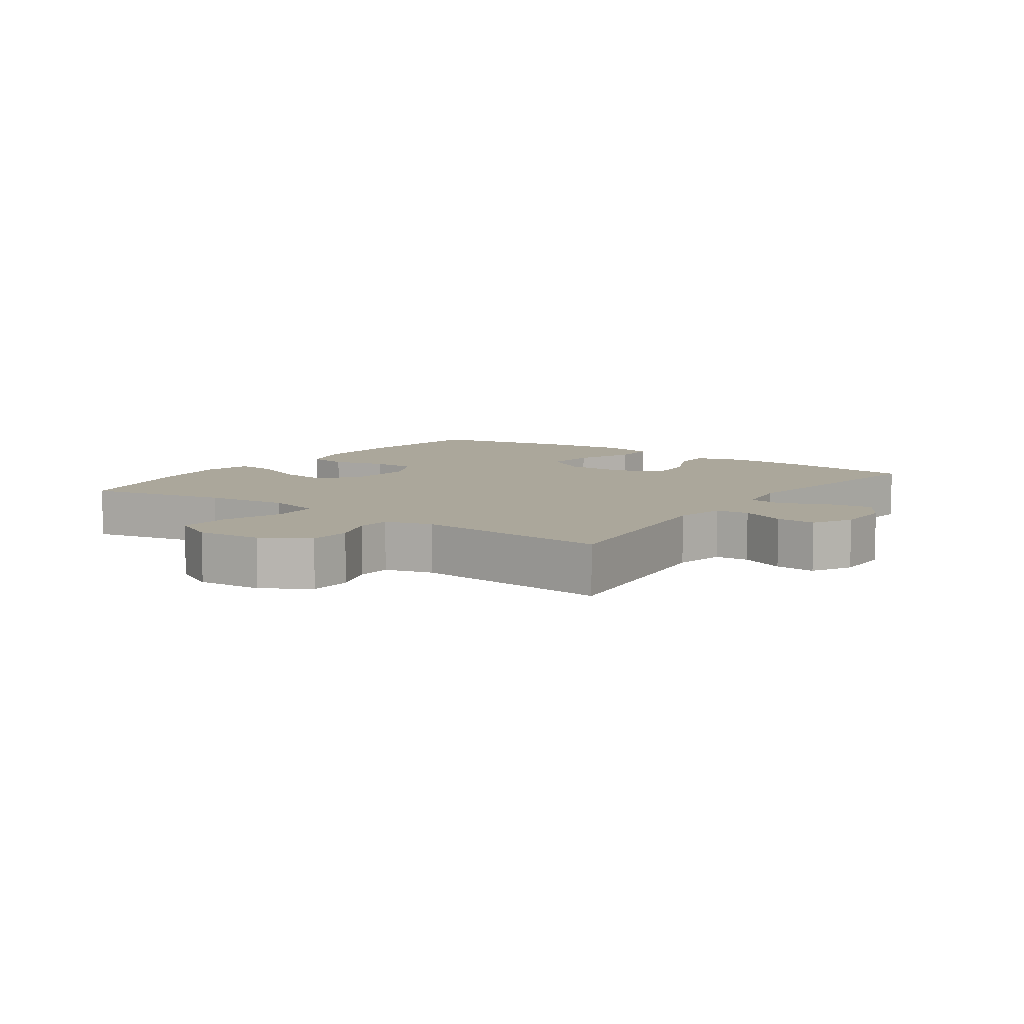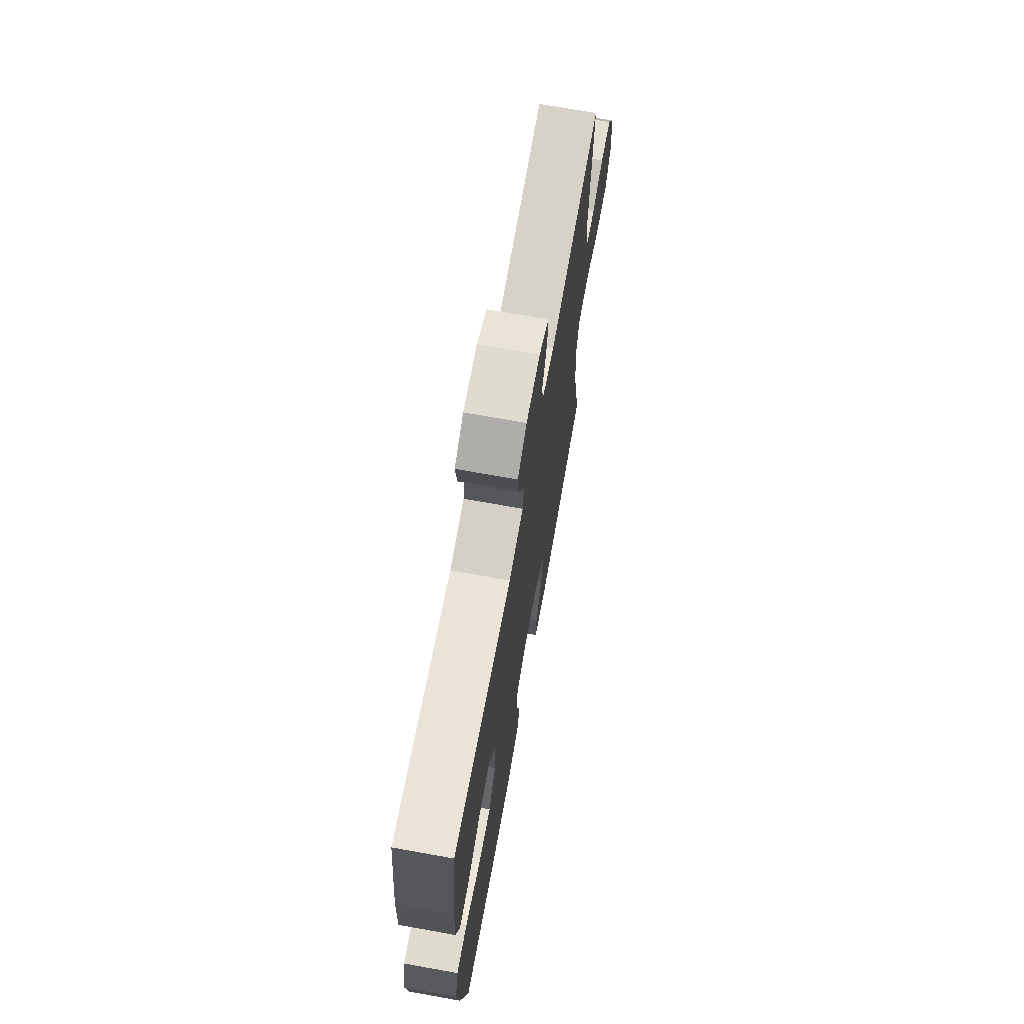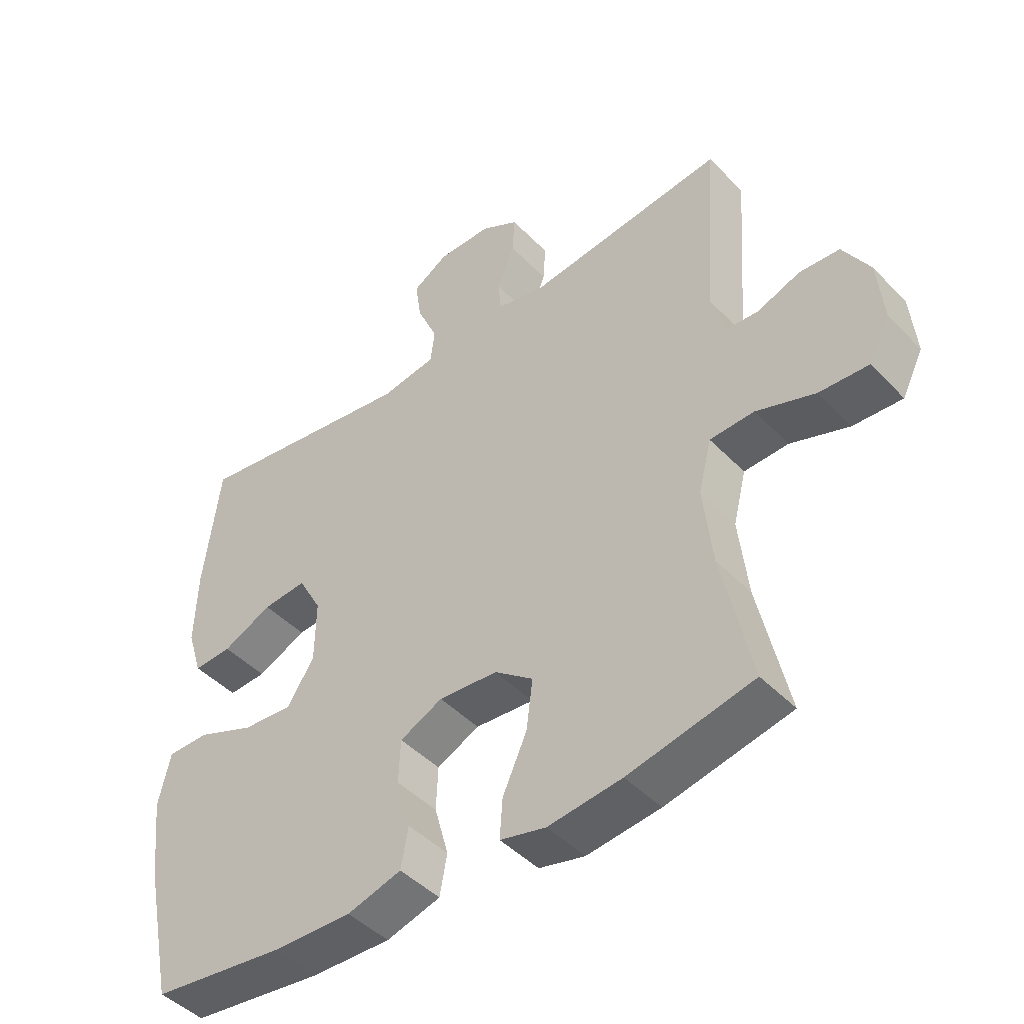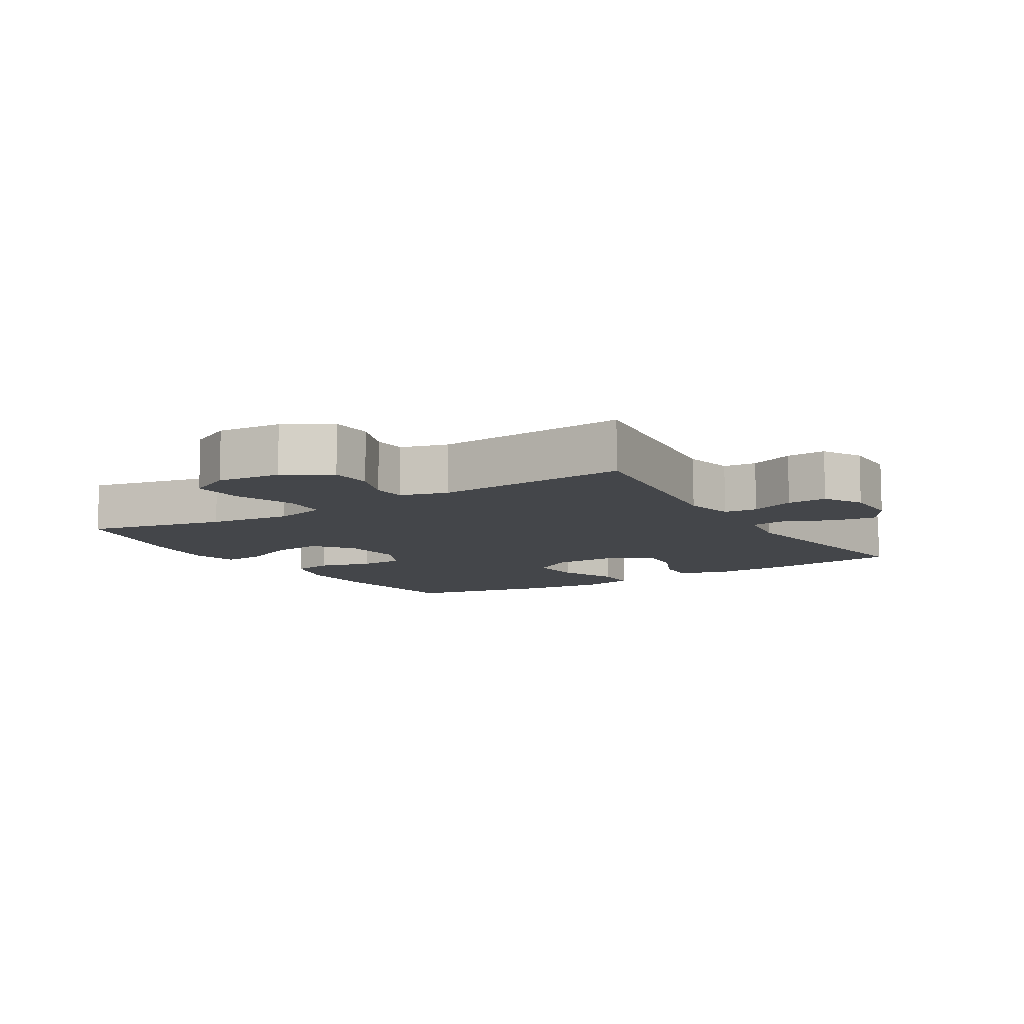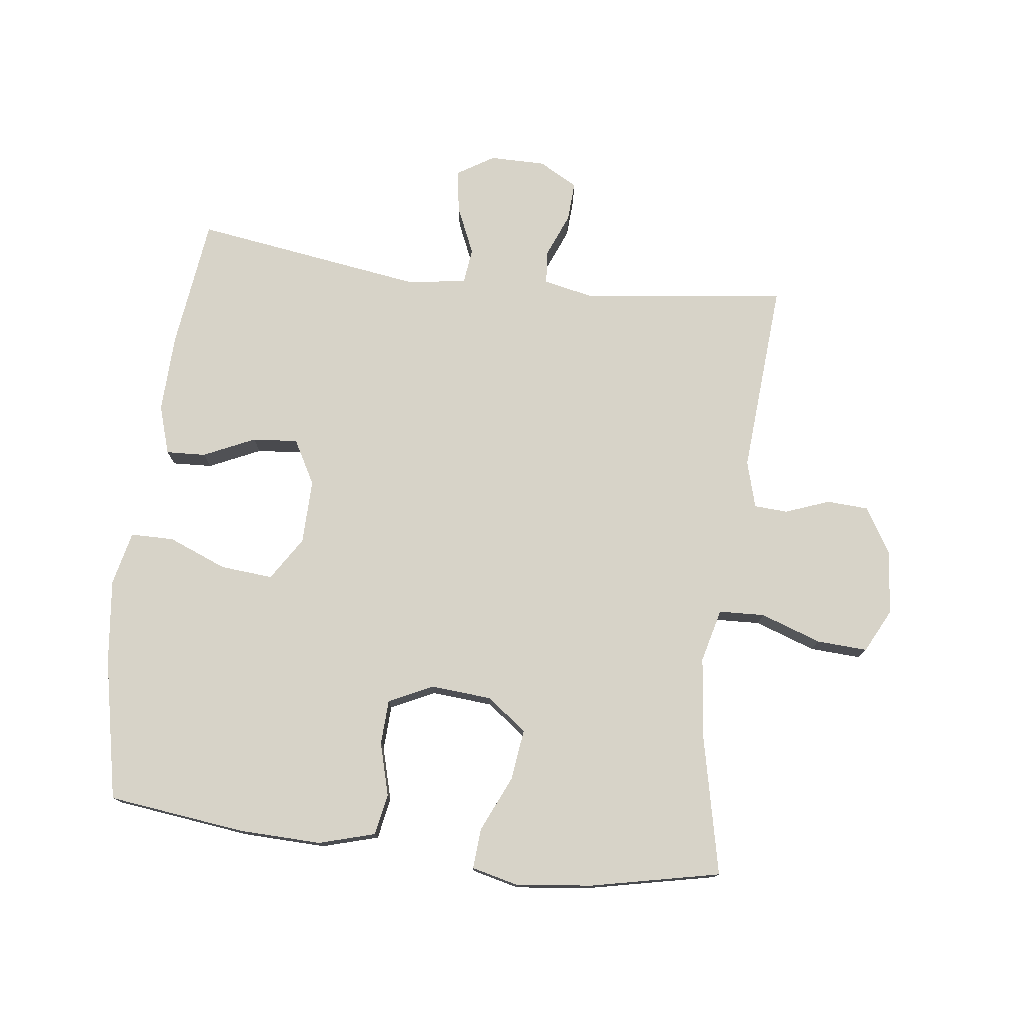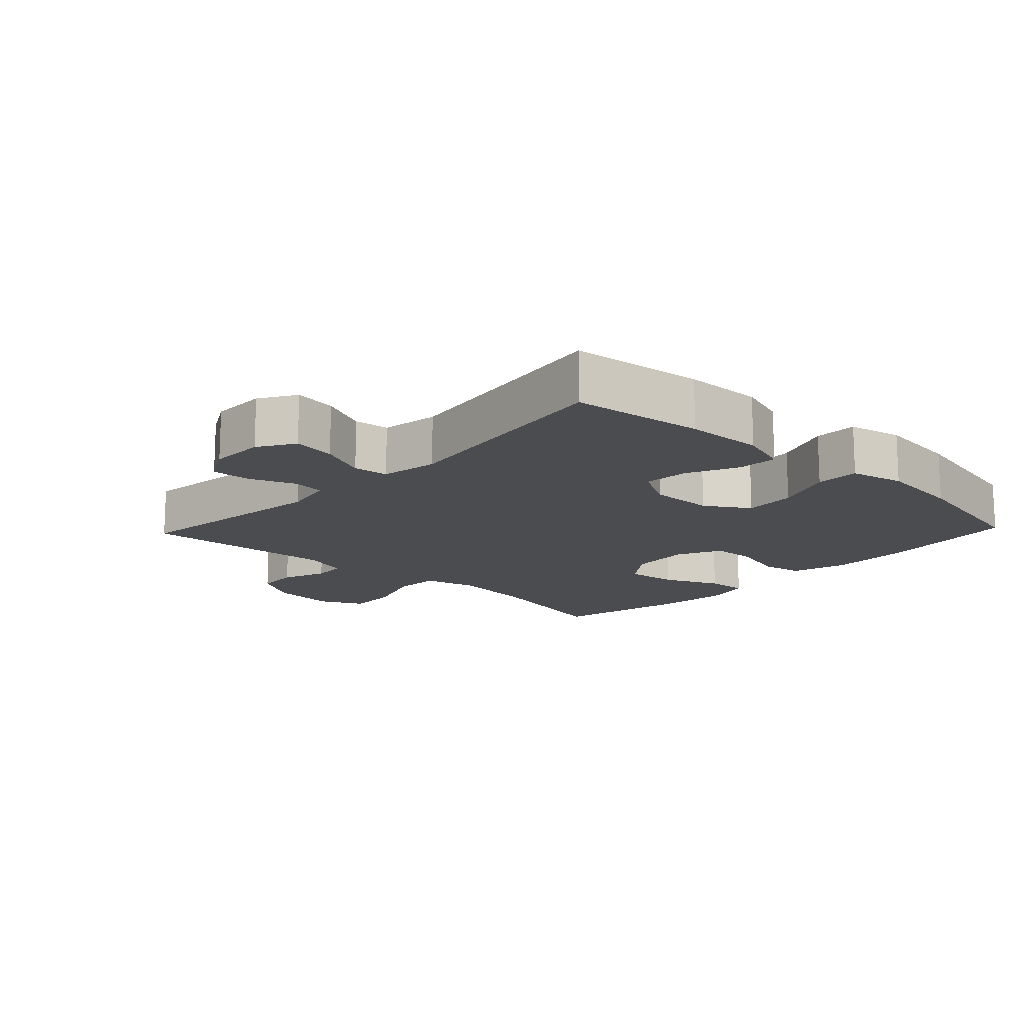
<metadata>
{"format":"obj","ext":"obj","renderer":"f3d","projection":"perspective","resolution":1024,"background":"white","views":[{"elev":8.2,"azim":-54.6,"up":"+Y"},{"elev":70.1,"azim":100.2,"up":"+Z"},{"elev":-45.2,"azim":-139.6,"up":"+Z"},{"elev":-9.6,"azim":-58.2,"up":"+Y"},{"elev":76.6,"azim":-172.9,"up":"+Y"},{"elev":-14.9,"azim":46.6,"up":"+Y"}]}
</metadata>
<code>
o path268
v -0.2697 0.0375 -0.5607
v -0.1492 0.0375 -0.5747
v -0.07453 0.0375 -0.5566
v -0.07932 0.0375 -0.4926
v -0.1189 0.0375 -0.4047
v -0.1291 0.0375 -0.324
v -0.06638 0.0375 -0.2767
v 0.02991 0.0375 -0.269
v 0.09961 0.0375 -0.3025
v 0.1027 0.0375 -0.3733
v 0.07989 0.0375 -0.4565
v 0.09189 0.0375 -0.5219
v 0.1805 0.0375 -0.5475
v 0.3114 0.0375 -0.5438
v 0.5278 0.0375 -0.517
v 0.5745 0.0375 -0.293
v 0.5895 0.0375 -0.1598
v 0.5701 0.0375 -0.07467
v 0.5016 0.0375 -0.0742
v 0.4089 0.0375 -0.1114
v 0.3263 0.0375 -0.1183
v 0.2823 0.0375 -0.04939
v 0.2806 0.0375 0.05248
v 0.3189 0.0375 0.1221
v 0.3904 0.0375 0.1161
v 0.4715 0.0375 0.07852
v 0.5342 0.0375 0.07542
v 0.5583 0.0375 0.1527
v 0.5543 0.0375 0.2761
v 0.5278 0.0375 0.4849
v 0.1614 0.0375 0.4311
v 0.07069 0.0375 0.4459
v 0.06389 0.0375 0.5013
v 0.09734 0.0375 0.577
v 0.1071 0.0375 0.6444
v 0.04946 0.0375 0.68
v -0.03855 0.0375 0.6802
v -0.0997 0.0375 0.6464
v -0.09613 0.0375 0.5839
v -0.06734 0.0375 0.514
v -0.07223 0.0375 0.4617
v -0.1514 0.0375 0.4451
v -0.4739 0.0375 0.4849
v -0.4522 0.0375 0.1793
v -0.4732 0.0375 0.1052
v -0.5261 0.0375 0.102
v -0.5959 0.0375 0.1283
v -0.662 0.0375 0.1245
v -0.7056 0.0375 0.05152
v -0.715 0.0375 -0.04977
v -0.6804 0.0375 -0.1182
v -0.6001 0.0375 -0.1138
v -0.5045 0.0375 -0.08058
v -0.4321 0.0375 -0.08368
v -0.4109 0.0375 -0.1681
v -0.4259 0.0375 -0.2986
v -0.4739 0.0375 -0.517
v -0.2697 -0.0375 -0.5607
v -0.1492 -0.0375 -0.5747
v -0.07453 -0.0375 -0.5566
v -0.07932 -0.0375 -0.4926
v -0.1189 -0.0375 -0.4047
v -0.1291 -0.0375 -0.324
v -0.06638 -0.0375 -0.2767
v 0.02991 -0.0375 -0.269
v 0.09961 -0.0375 -0.3025
v 0.1027 -0.0375 -0.3733
v 0.07989 -0.0375 -0.4565
v 0.09189 -0.0375 -0.5219
v 0.1805 -0.0375 -0.5475
v 0.3114 -0.0375 -0.5438
v 0.5278 -0.0375 -0.517
v 0.5745 -0.0375 -0.293
v 0.5895 -0.0375 -0.1598
v 0.5701 -0.0375 -0.07467
v 0.5016 -0.0375 -0.0742
v 0.4089 -0.0375 -0.1114
v 0.3263 -0.0375 -0.1183
v 0.2823 -0.0375 -0.04939
v 0.2806 -0.0375 0.05248
v 0.3189 -0.0375 0.1221
v 0.3904 -0.0375 0.1161
v 0.4715 -0.0375 0.07852
v 0.5342 -0.0375 0.07542
v 0.5583 -0.0375 0.1527
v 0.5543 -0.0375 0.2761
v 0.5278 -0.0375 0.4849
v 0.1614 -0.0375 0.4311
v 0.07069 -0.0375 0.4459
v 0.06389 -0.0375 0.5013
v 0.09734 -0.0375 0.577
v 0.1071 -0.0375 0.6444
v 0.04946 -0.0375 0.68
v -0.03855 -0.0375 0.6802
v -0.0997 -0.0375 0.6464
v -0.09613 -0.0375 0.5839
v -0.06734 -0.0375 0.514
v -0.07223 -0.0375 0.4617
v -0.1514 -0.0375 0.4451
v -0.4739 -0.0375 0.4849
v -0.4522 -0.0375 0.1793
v -0.4732 -0.0375 0.1052
v -0.5261 -0.0375 0.102
v -0.5959 -0.0375 0.1283
v -0.662 -0.0375 0.1245
v -0.7056 -0.0375 0.05152
v -0.715 -0.0375 -0.04977
v -0.6804 -0.0375 -0.1182
v -0.6001 -0.0375 -0.1138
v -0.5045 -0.0375 -0.08058
v -0.4321 -0.0375 -0.08368
v -0.4109 -0.0375 -0.1681
v -0.4259 -0.0375 -0.2986
v -0.4739 -0.0375 -0.517
v -0.7056 0.0375 0.05152
v -0.715 0.0375 -0.04977
v -0.6804 0.0375 -0.1182
v -0.6804 0.0375 -0.1182
v -0.662 0.0375 0.1245
v -0.6001 0.0375 -0.1138
v -0.5959 0.0375 0.1283
v -0.5045 0.0375 -0.08058
v -0.5261 0.0375 0.102
v -0.4732 0.0375 0.1052
v -0.4732 0.0375 0.1052
v -0.4321 0.0375 -0.08368
v -0.4321 0.0375 -0.08368
v -0.4522 0.0375 0.1793
v -0.4739 0.0375 0.4849
v -0.4739 0.0375 0.4849
v -0.4259 0.0375 -0.2986
v -0.4739 0.0375 -0.517
v -0.4739 0.0375 -0.517
v -0.4109 0.0375 -0.1681
v -0.2697 0.0375 -0.5607
v -0.1514 0.0375 0.4451
v -0.1492 0.0375 -0.5747
v -0.07223 0.0375 0.4617
v -0.07223 0.0375 0.4617
v -0.1189 0.0375 -0.4047
v -0.1291 0.0375 -0.324
v -0.07453 0.0375 -0.5566
v -0.07453 0.0375 -0.5566
v -0.06638 0.0375 -0.2767
v -0.07932 0.0375 -0.4926
v -0.03855 0.0375 0.6802
v -0.0997 0.0375 0.6464
v -0.0997 0.0375 0.6464
v -0.09613 0.0375 0.5839
v -0.06734 0.0375 0.514
v 0.02991 0.0375 -0.269
v 0.04946 0.0375 0.68
v 0.09961 0.0375 -0.3025
v 0.09961 0.0375 -0.3025
v 0.1071 0.0375 0.6444
v 0.1071 0.0375 0.6444
v 0.09734 0.0375 0.577
v 0.06389 0.0375 0.5013
v 0.07069 0.0375 0.4459
v 0.07069 0.0375 0.4459
v 0.1614 0.0375 0.4311
v 0.1027 0.0375 -0.3733
v 0.07989 0.0375 -0.4565
v 0.09189 0.0375 -0.5219
v 0.09189 0.0375 -0.5219
v 0.1805 0.0375 -0.5475
v 0.2823 0.0375 -0.04939
v 0.2806 0.0375 0.05248
v 0.3114 0.0375 -0.5438
v 0.3189 0.0375 0.1221
v 0.3189 0.0375 0.1221
v 0.3263 0.0375 -0.1183
v 0.3263 0.0375 -0.1183
v 0.3904 0.0375 0.1161
v 0.4089 0.0375 -0.1114
v 0.4715 0.0375 0.07852
v 0.5016 0.0375 -0.0742
v 0.5278 0.0375 0.4849
v 0.5278 0.0375 0.4849
v 0.5342 0.0375 0.07542
v 0.5342 0.0375 0.07542
v 0.5701 0.0375 -0.07467
v 0.5701 0.0375 -0.07467
v 0.5278 0.0375 -0.517
v 0.5278 0.0375 -0.517
v 0.5583 0.0375 0.1527
v 0.5543 0.0375 0.2761
v 0.5745 0.0375 -0.293
v 0.5895 0.0375 -0.1598
v -0.7056 -0.0375 0.05152
v -0.715 -0.0375 -0.04977
v -0.6804 -0.0375 -0.1182
v -0.6804 -0.0375 -0.1182
v -0.662 -0.0375 0.1245
v -0.6001 -0.0375 -0.1138
v -0.5959 -0.0375 0.1283
v -0.5045 -0.0375 -0.08058
v -0.5261 -0.0375 0.102
v -0.4732 -0.0375 0.1052
v -0.4732 -0.0375 0.1052
v -0.4321 -0.0375 -0.08368
v -0.4321 -0.0375 -0.08368
v -0.4522 -0.0375 0.1793
v -0.4739 -0.0375 0.4849
v -0.4739 -0.0375 0.4849
v -0.4259 -0.0375 -0.2986
v -0.4739 -0.0375 -0.517
v -0.4739 -0.0375 -0.517
v -0.4109 -0.0375 -0.1681
v -0.2697 -0.0375 -0.5607
v -0.1514 -0.0375 0.4451
v -0.1492 -0.0375 -0.5747
v -0.07223 -0.0375 0.4617
v -0.07223 -0.0375 0.4617
v -0.1189 -0.0375 -0.4047
v -0.1291 -0.0375 -0.324
v -0.07453 -0.0375 -0.5566
v -0.07453 -0.0375 -0.5566
v -0.06638 -0.0375 -0.2767
v -0.07932 -0.0375 -0.4926
v -0.03855 -0.0375 0.6802
v -0.0997 -0.0375 0.6464
v -0.0997 -0.0375 0.6464
v -0.09613 -0.0375 0.5839
v -0.06734 -0.0375 0.514
v 0.02991 -0.0375 -0.269
v 0.04946 -0.0375 0.68
v 0.09961 -0.0375 -0.3025
v 0.09961 -0.0375 -0.3025
v 0.1071 -0.0375 0.6444
v 0.1071 -0.0375 0.6444
v 0.09734 -0.0375 0.577
v 0.06389 -0.0375 0.5013
v 0.07069 -0.0375 0.4459
v 0.07069 -0.0375 0.4459
v 0.1614 -0.0375 0.4311
v 0.1027 -0.0375 -0.3733
v 0.07989 -0.0375 -0.4565
v 0.09189 -0.0375 -0.5219
v 0.09189 -0.0375 -0.5219
v 0.1805 -0.0375 -0.5475
v 0.2823 -0.0375 -0.04939
v 0.2806 -0.0375 0.05248
v 0.3114 -0.0375 -0.5438
v 0.3189 -0.0375 0.1221
v 0.3189 -0.0375 0.1221
v 0.3263 -0.0375 -0.1183
v 0.3263 -0.0375 -0.1183
v 0.3904 -0.0375 0.1161
v 0.4089 -0.0375 -0.1114
v 0.4715 -0.0375 0.07852
v 0.5016 -0.0375 -0.0742
v 0.5278 -0.0375 0.4849
v 0.5278 -0.0375 0.4849
v 0.5342 -0.0375 0.07542
v 0.5342 -0.0375 0.07542
v 0.5701 -0.0375 -0.07467
v 0.5701 -0.0375 -0.07467
v 0.5278 -0.0375 -0.517
v 0.5278 -0.0375 -0.517
v 0.5583 -0.0375 0.1527
v 0.5543 -0.0375 0.2761
v 0.5745 -0.0375 -0.293
v 0.5895 -0.0375 -0.1598
f 216 206 215
f 243 226 242
f 224 221 222
f 237 247 228
f 209 216 219
f 263 244 259
f 220 212 217
f 241 238 239
f 192 195 191
f 206 216 209
f 215 212 220
f 225 232 224
f 221 232 227
f 191 195 190
f 198 197 199
f 199 201 203
f 211 243 213
f 262 249 261
f 190 195 198
f 196 190 198
f 211 219 243
f 261 249 251
f 197 198 195
f 212 215 210
f 263 247 244
f 244 237 241
f 244 247 237
f 209 219 201
f 213 234 233
f 264 250 263
f 243 236 234
f 232 225 233
f 203 211 204
f 201 219 203
f 194 190 196
f 247 263 250
f 210 206 207
f 210 215 206
f 250 264 252
f 201 199 197
f 203 219 211
f 213 243 234
f 224 232 221
f 227 232 230
f 228 242 226
f 245 249 262
f 261 251 255
f 242 228 247
f 237 238 241
f 252 264 257
f 236 245 262
f 213 233 225
f 236 262 253
f 243 245 236
f 219 226 243
f 49 50 107 106
f 50 118 193 107
f 48 49 106 105
f 51 52 109 108
f 47 48 105 104
f 52 53 110 109
f 46 47 104 103
f 125 46 103 200
f 53 127 202 110
f 44 45 102 101
f 130 44 101 205
f 56 133 208 113
f 54 55 112 111
f 55 56 113 112
f 57 1 58 114
f 42 43 100 99
f 1 2 59 58
f 139 42 99 214
f 5 6 63 62
f 2 143 218 59
f 6 7 64 63
f 4 5 62 61
f 3 4 61 60
f 37 148 223 94
f 38 39 96 95
f 39 40 97 96
f 40 41 98 97
f 7 8 65 64
f 36 37 94 93
f 8 154 229 65
f 156 36 93 231
f 34 35 92 91
f 33 34 91 90
f 160 33 90 235
f 31 32 89 88
f 10 11 68 67
f 11 165 240 68
f 12 13 70 69
f 9 10 67 66
f 22 23 80 79
f 13 14 71 70
f 23 171 246 80
f 173 22 79 248
f 24 25 82 81
f 20 21 78 77
f 25 26 83 82
f 19 20 77 76
f 179 31 88 254
f 26 181 256 83
f 183 19 76 258
f 14 185 260 71
f 27 28 85 84
f 29 30 87 86
f 28 29 86 85
f 15 16 73 72
f 17 18 75 74
f 16 17 74 73
f 141 140 131
f 168 167 151
f 149 147 146
f 162 153 172
f 134 144 141
f 188 184 169
f 145 142 137
f 166 164 163
f 117 116 120
f 131 134 141
f 140 145 137
f 150 149 157
f 146 152 157
f 116 115 120
f 123 124 122
f 124 128 126
f 136 138 168
f 187 186 174
f 115 123 120
f 121 123 115
f 136 168 144
f 186 176 174
f 122 120 123
f 137 135 140
f 188 169 172
f 169 166 162
f 169 162 172
f 134 126 144
f 138 158 159
f 189 188 175
f 168 159 161
f 157 158 150
f 128 129 136
f 126 128 144
f 119 121 115
f 172 175 188
f 135 132 131
f 135 131 140
f 175 177 189
f 126 122 124
f 128 136 144
f 138 159 168
f 149 146 157
f 152 155 157
f 153 151 167
f 170 187 174
f 186 180 176
f 167 172 153
f 162 166 163
f 177 182 189
f 161 187 170
f 138 150 158
f 161 178 187
f 168 161 170
f 144 168 151

</code>
